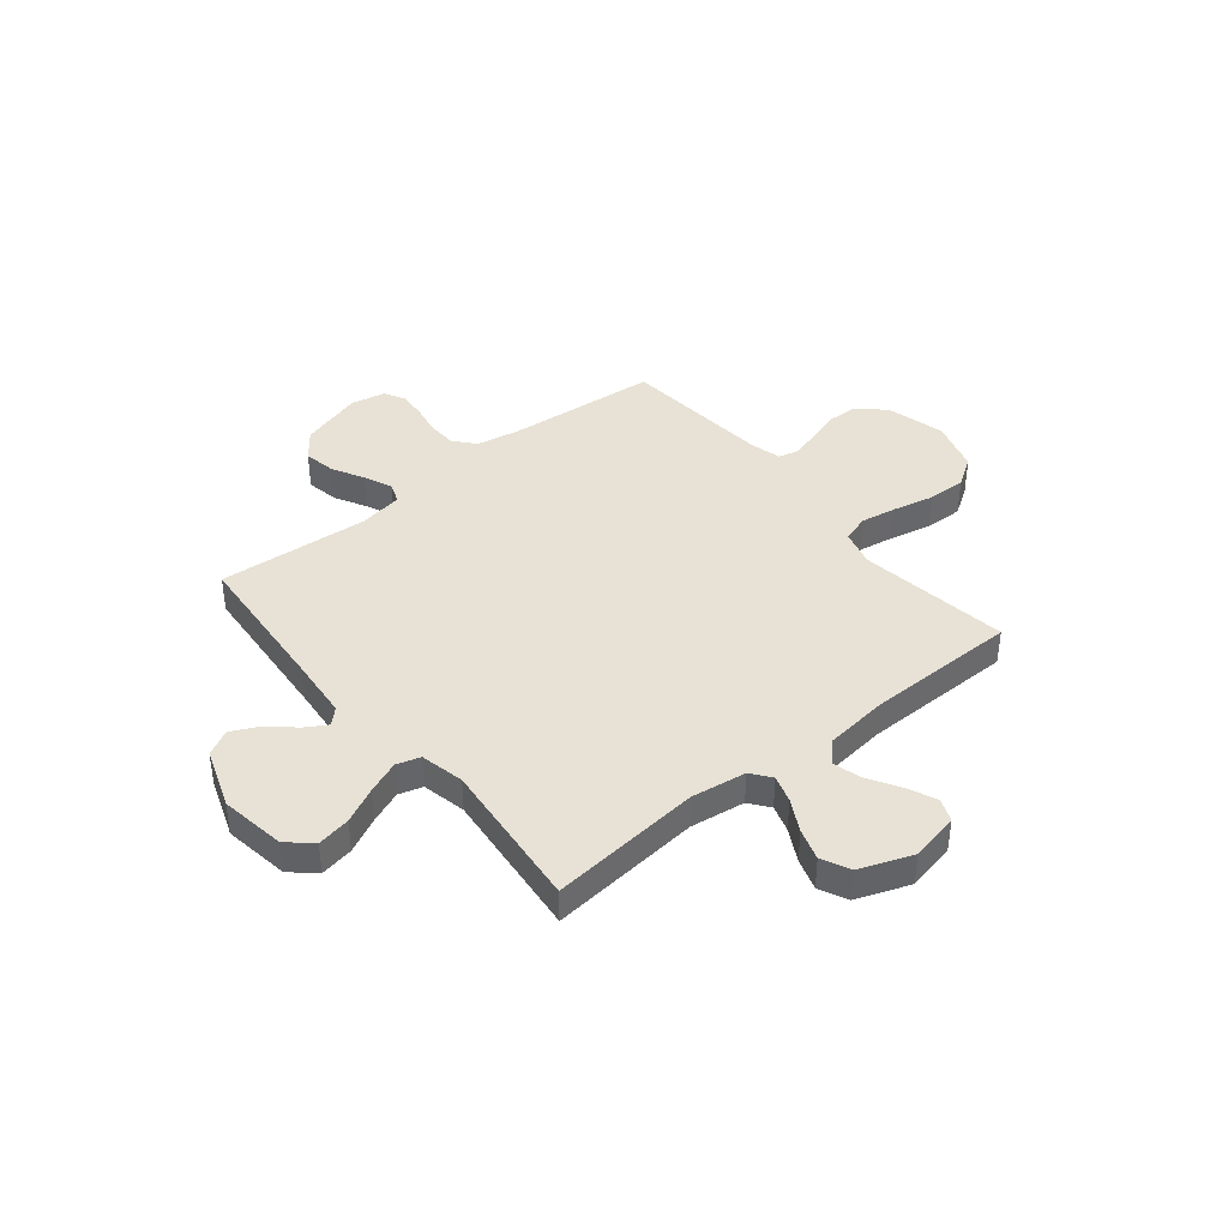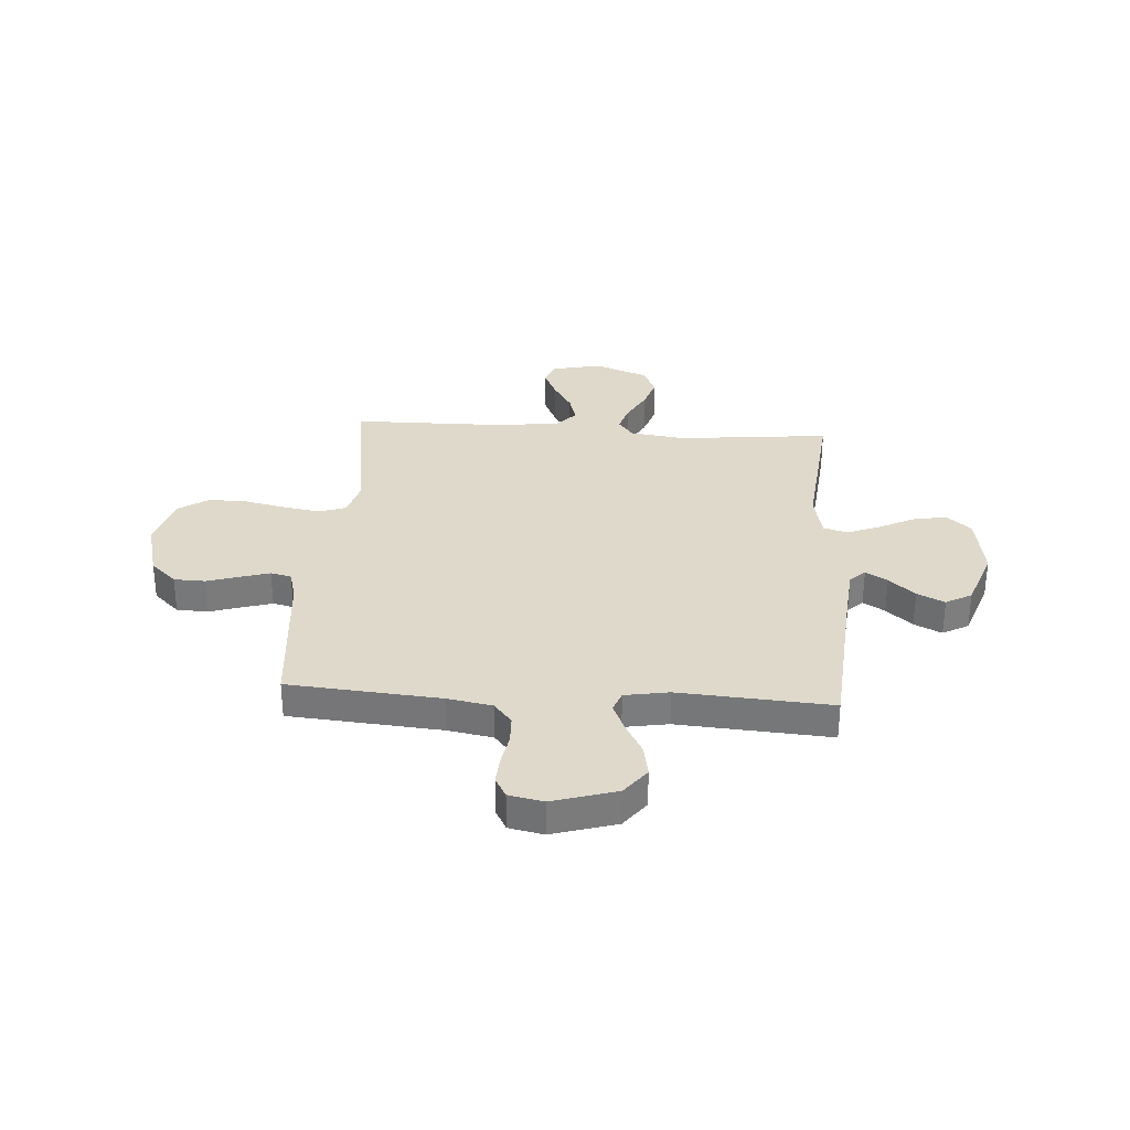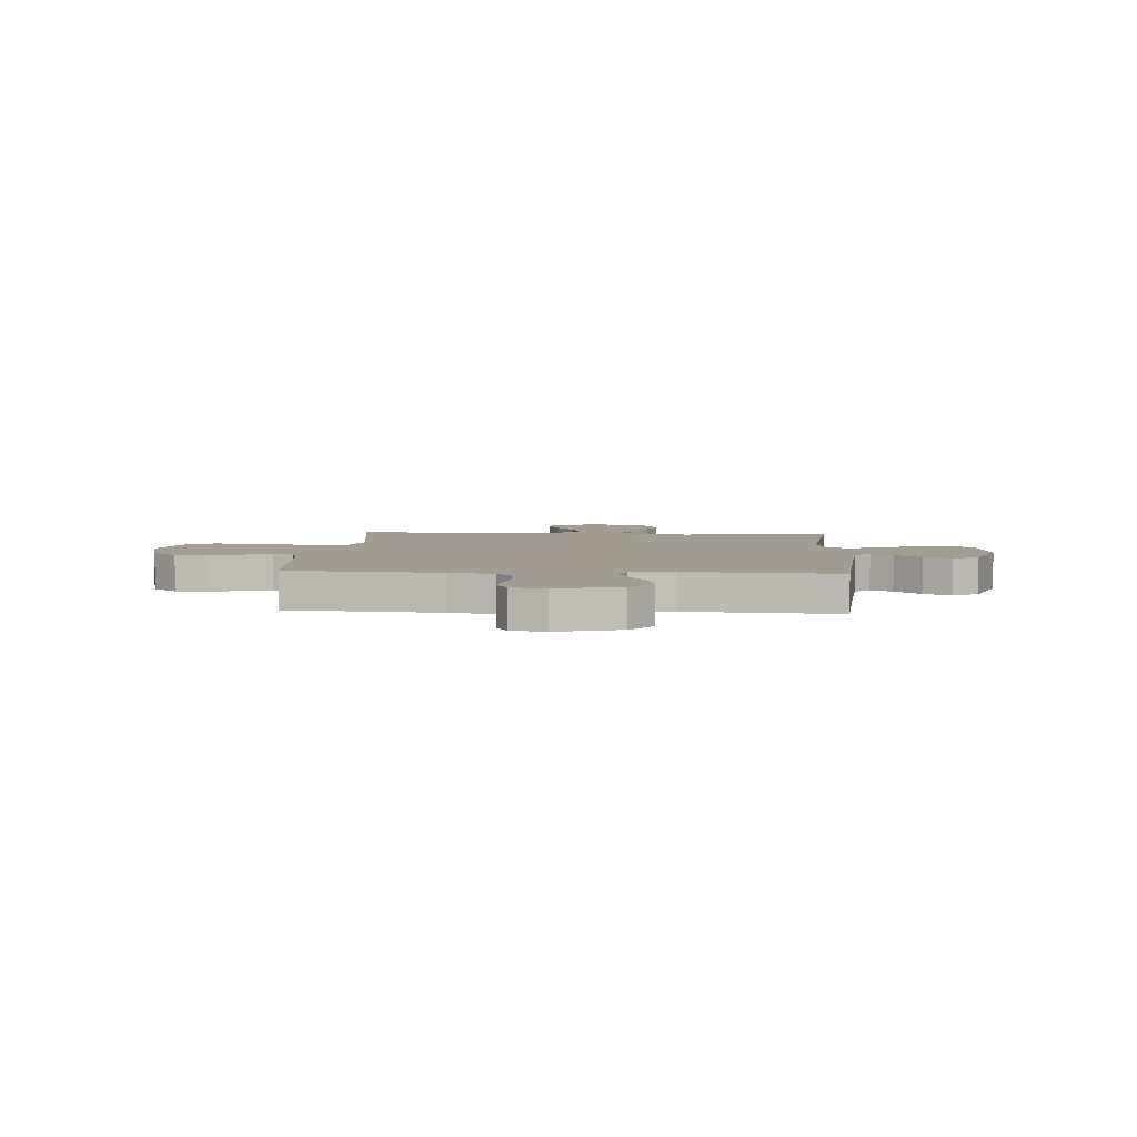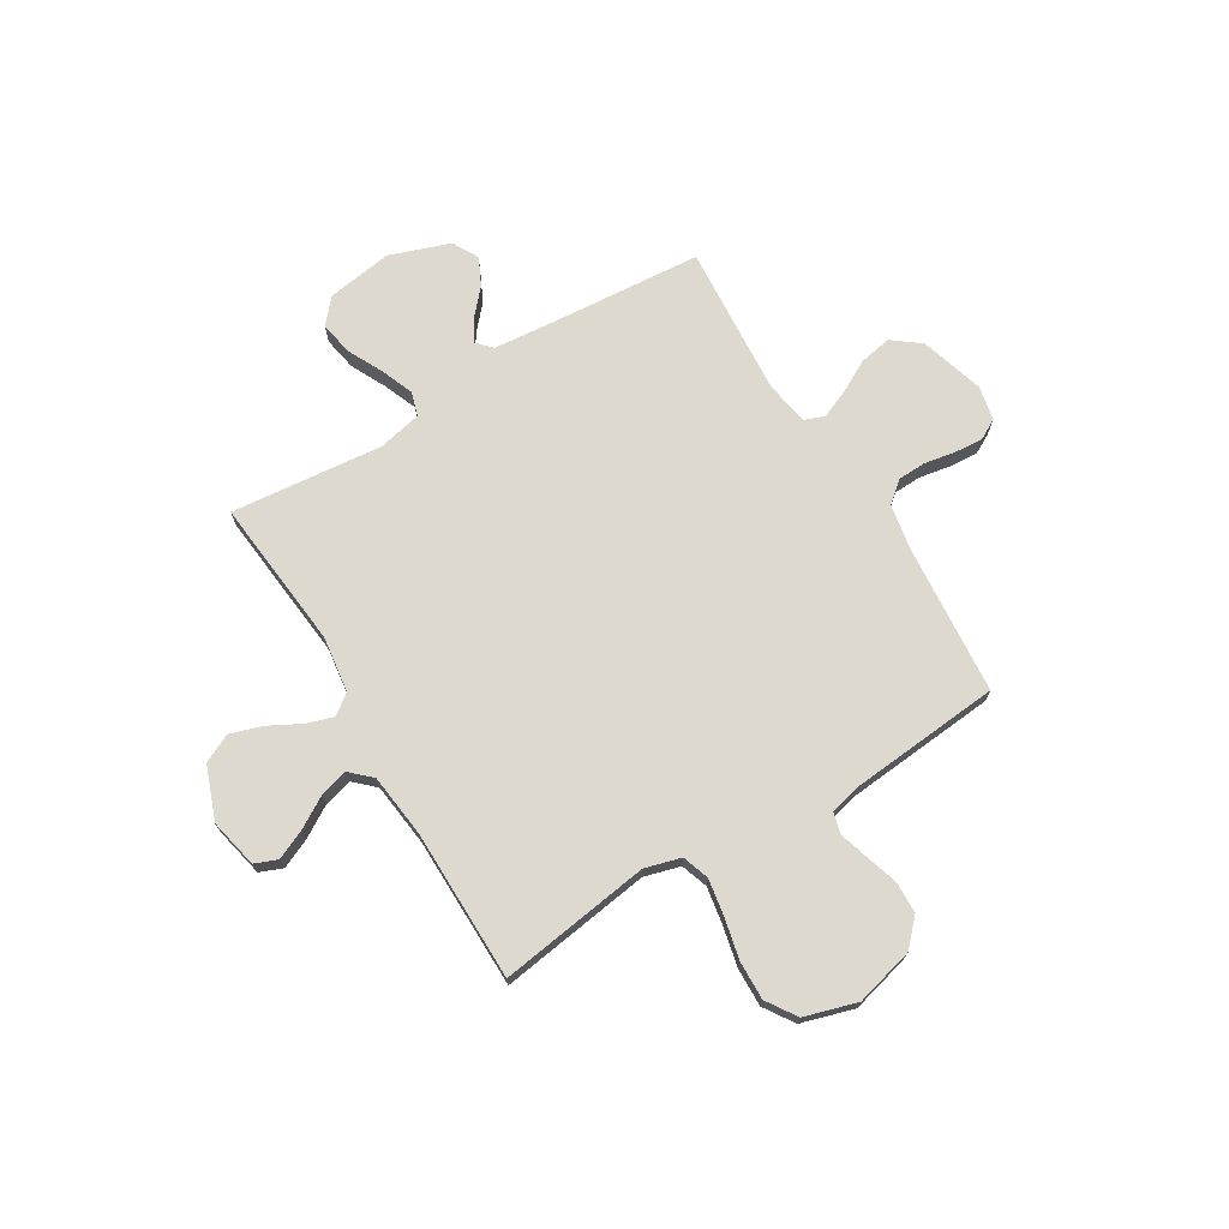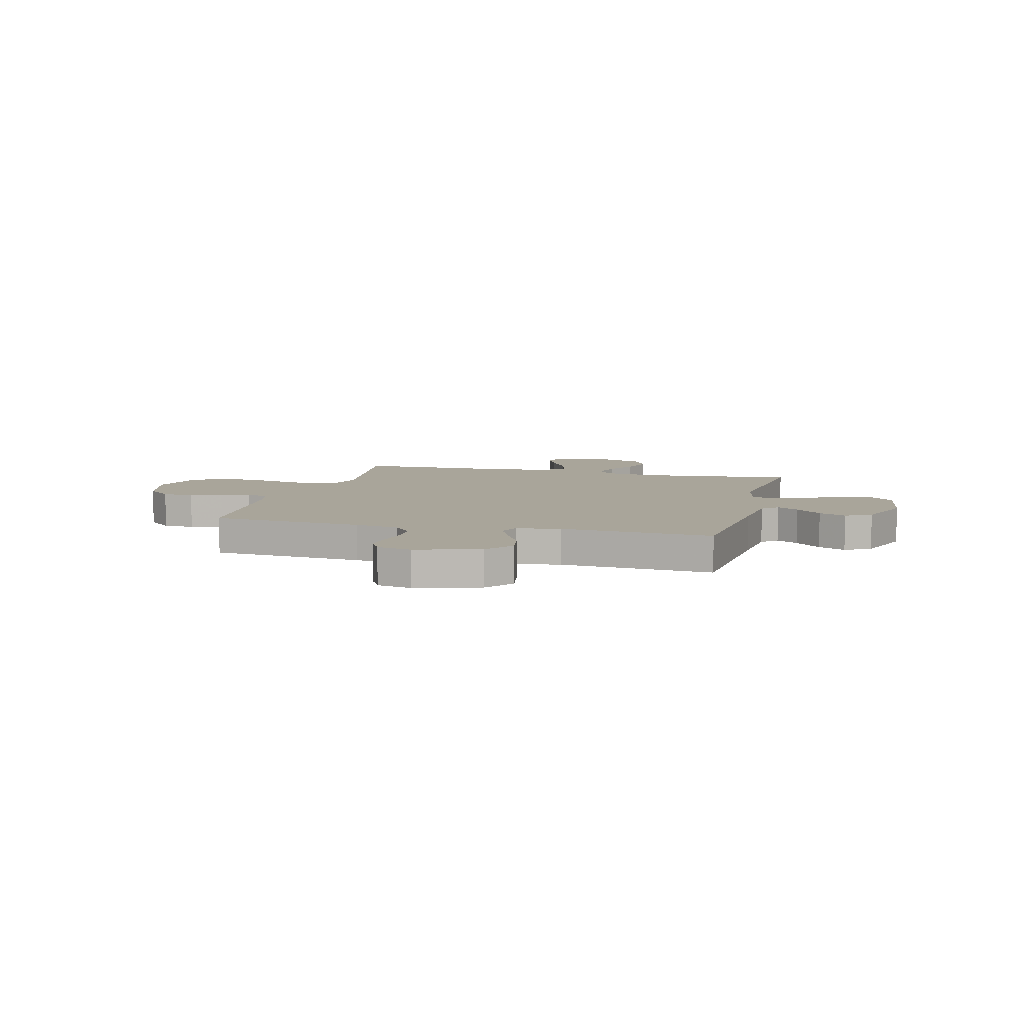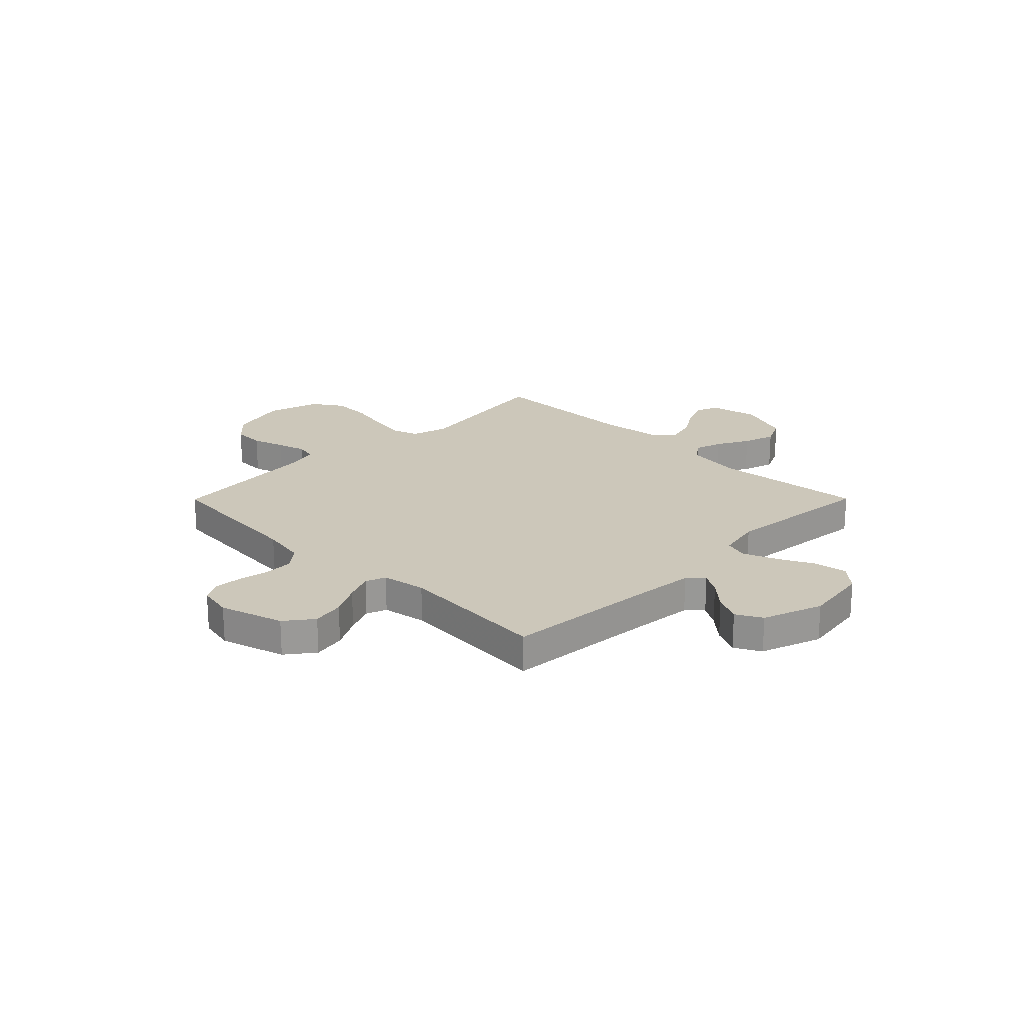
<metadata>
{"format":"obj","ext":"obj","renderer":"f3d","projection":"perspective","resolution":1024,"background":"white","views":[{"elev":40.3,"azim":141.0,"up":"+Y"},{"elev":31.8,"azim":3.8,"up":"+Y"},{"elev":4.8,"azim":3.8,"up":"+Y"},{"elev":71.7,"azim":-121.1,"up":"+Y"},{"elev":7.5,"azim":14.6,"up":"+Y"},{"elev":21.5,"azim":44.8,"up":"+Y"}]}
</metadata>
<code>
v 0.5 0.07 -0.5
v 0.2 0.07 -0.47
v 0.091 0.07 -0.485
v 0.061 0.07 -0.524
v 0.078 0.07 -0.578
v 0.112 0.07 -0.642
v 0.132 0.07 -0.705
v 0.105 0.07 -0.761
v 0 0.07 -0.8
v -0.097 0.07 -0.779
v -0.115 0.07 -0.734
v -0.089 0.07 -0.676
v -0.052 0.07 -0.615
v -0.036 0.07 -0.559
v -0.074 0.07 -0.518
v -0.2 0.07 -0.503
v -0.5 0.07 -0.5
v -0.456 0.07 -0.2
v -0.476 0.07 -0.129
v -0.529 0.07 -0.111
v -0.601 0.07 -0.123
v -0.682 0.07 -0.141
v -0.758 0.07 -0.143
v -0.817 0.07 -0.104
v -0.848 0.07 0
v -0.818 0.07 0.116
v -0.767 0.07 0.164
v -0.705 0.07 0.166
v -0.641 0.07 0.146
v -0.584 0.07 0.129
v -0.543 0.07 0.139
v -0.527 0.07 0.2
v -0.5 0.07 0.5
v -0.2 0.07 0.525
v -0.112 0.07 0.541
v -0.077 0.07 0.583
v -0.075 0.07 0.639
v -0.086 0.07 0.7
v -0.09 0.07 0.756
v -0.068 0.07 0.796
v 0 0.07 0.81
v 0.126 0.07 0.772
v 0.168 0.07 0.717
v 0.156 0.07 0.653
v 0.122 0.07 0.59
v 0.098 0.07 0.534
v 0.113 0.07 0.494
v 0.2 0.07 0.479
v 0.5 0.07 0.5
v 0.523 0.07 0.2
v 0.534 0.07 0.079
v 0.564 0.07 0.05
v 0.607 0.07 0.076
v 0.658 0.07 0.121
v 0.712 0.07 0.147
v 0.763 0.07 0.119
v 0.805 0.07 0
v 0.785 0.07 -0.13
v 0.737 0.07 -0.172
v 0.671 0.07 -0.16
v 0.601 0.07 -0.125
v 0.536 0.07 -0.099
v 0.489 0.07 -0.113
v 0.47 0.07 -0.2
v 0.5 0 -0.5
v 0.2 0 -0.47
v 0.091 0 -0.485
v 0.061 0 -0.524
v 0.078 0 -0.578
v 0.112 0 -0.642
v 0.132 0 -0.705
v 0.105 0 -0.761
v 0 0 -0.8
v -0.097 0 -0.779
v -0.115 0 -0.734
v -0.089 0 -0.676
v -0.052 0 -0.615
v -0.036 0 -0.559
v -0.074 0 -0.518
v -0.2 0 -0.503
v -0.5 0 -0.5
v -0.456 0 -0.2
v -0.476 0 -0.129
v -0.529 0 -0.111
v -0.601 0 -0.123
v -0.682 0 -0.141
v -0.758 0 -0.143
v -0.817 0 -0.104
v -0.848 0 0
v -0.818 0 0.116
v -0.767 0 0.164
v -0.705 0 0.166
v -0.641 0 0.146
v -0.584 0 0.129
v -0.543 0 0.139
v -0.527 0 0.2
v -0.5 0 0.5
v -0.2 0 0.525
v -0.112 0 0.541
v -0.077 0 0.583
v -0.075 0 0.639
v -0.086 0 0.7
v -0.09 0 0.756
v -0.068 0 0.796
v 0 0 0.81
v 0.126 0 0.772
v 0.168 0 0.717
v 0.156 0 0.653
v 0.122 0 0.59
v 0.098 0 0.534
v 0.113 0 0.494
v 0.2 0 0.479
v 0.5 0 0.5
v 0.523 0 0.2
v 0.534 0 0.079
v 0.564 0 0.05
v 0.607 0 0.076
v 0.658 0 0.121
v 0.712 0 0.147
v 0.763 0 0.119
v 0.805 0 0
v 0.785 0 -0.13
v 0.737 0 -0.172
v 0.671 0 -0.16
v 0.601 0 -0.125
v 0.536 0 -0.099
v 0.489 0 -0.113
v 0.47 0 -0.2
f 59 60 61
f 58 59 61
f 57 58 61
f 56 57 61
f 55 56 61
f 54 55 61
f 53 54 61
f 52 53 61 62
f 51 52 62 63
f 48 49 50
f 50 51 63
f 48 50 63
f 47 48 63
f 43 44 45
f 42 43 45
f 41 42 45
f 40 41 45
f 39 40 45
f 38 39 45
f 37 38 45
f 36 37 45 46
f 35 36 46 47
f 32 33 34
f 47 63 64
f 35 47 64
f 34 35 64
f 32 34 64
f 31 32 64
f 27 28 29
f 26 27 29
f 25 26 29
f 24 25 29
f 23 24 29
f 22 23 29
f 21 22 29
f 20 21 29 30
f 16 17 18
f 15 16 18 19
f 11 12 13
f 10 11 13
f 9 10 13
f 8 9 13
f 7 8 13
f 6 7 13
f 5 6 13
f 4 5 13 14
f 3 4 14 15
f 64 1 2
f 31 64 2
f 30 31 2
f 19 20 30
f 3 15 19 30
f 2 3 30
f 125 124 123
f 125 123 122
f 125 122 121
f 125 121 120
f 125 120 119
f 125 119 118
f 125 118 117
f 126 125 117 116
f 127 126 116 115
f 114 113 112
f 127 115 114
f 127 114 112
f 127 112 111
f 109 108 107
f 109 107 106
f 109 106 105
f 109 105 104
f 109 104 103
f 109 103 102
f 109 102 101
f 110 109 101 100
f 111 110 100 99
f 98 97 96
f 128 127 111
f 128 111 99
f 128 99 98
f 128 98 96
f 128 96 95
f 93 92 91
f 93 91 90
f 93 90 89
f 93 89 88
f 93 88 87
f 93 87 86
f 93 86 85
f 94 93 85 84
f 82 81 80
f 83 82 80 79
f 77 76 75
f 77 75 74
f 77 74 73
f 77 73 72
f 77 72 71
f 77 71 70
f 77 70 69
f 78 77 69 68
f 79 78 68 67
f 66 65 128
f 66 128 95
f 66 95 94
f 94 84 83
f 94 83 79 67
f 94 67 66
f 1 65 66 2
f 2 66 67 3
f 3 67 68 4
f 4 68 69 5
f 5 69 70 6
f 6 70 71 7
f 7 71 72 8
f 8 72 73 9
f 9 73 74 10
f 10 74 75 11
f 11 75 76 12
f 12 76 77 13
f 13 77 78 14
f 14 78 79 15
f 15 79 80 16
f 16 80 81 17
f 17 81 82 18
f 18 82 83 19
f 19 83 84 20
f 20 84 85 21
f 21 85 86 22
f 22 86 87 23
f 23 87 88 24
f 24 88 89 25
f 25 89 90 26
f 26 90 91 27
f 27 91 92 28
f 28 92 93 29
f 29 93 94 30
f 30 94 95 31
f 31 95 96 32
f 32 96 97 33
f 33 97 98 34
f 34 98 99 35
f 35 99 100 36
f 36 100 101 37
f 37 101 102 38
f 38 102 103 39
f 39 103 104 40
f 40 104 105 41
f 41 105 106 42
f 42 106 107 43
f 43 107 108 44
f 44 108 109 45
f 45 109 110 46
f 46 110 111 47
f 47 111 112 48
f 48 112 113 49
f 49 113 114 50
f 50 114 115 51
f 51 115 116 52
f 52 116 117 53
f 53 117 118 54
f 54 118 119 55
f 55 119 120 56
f 56 120 121 57
f 57 121 122 58
f 58 122 123 59
f 59 123 124 60
f 60 124 125 61
f 61 125 126 62
f 62 126 127 63
f 63 127 128 64
f 64 128 65 1

</code>
